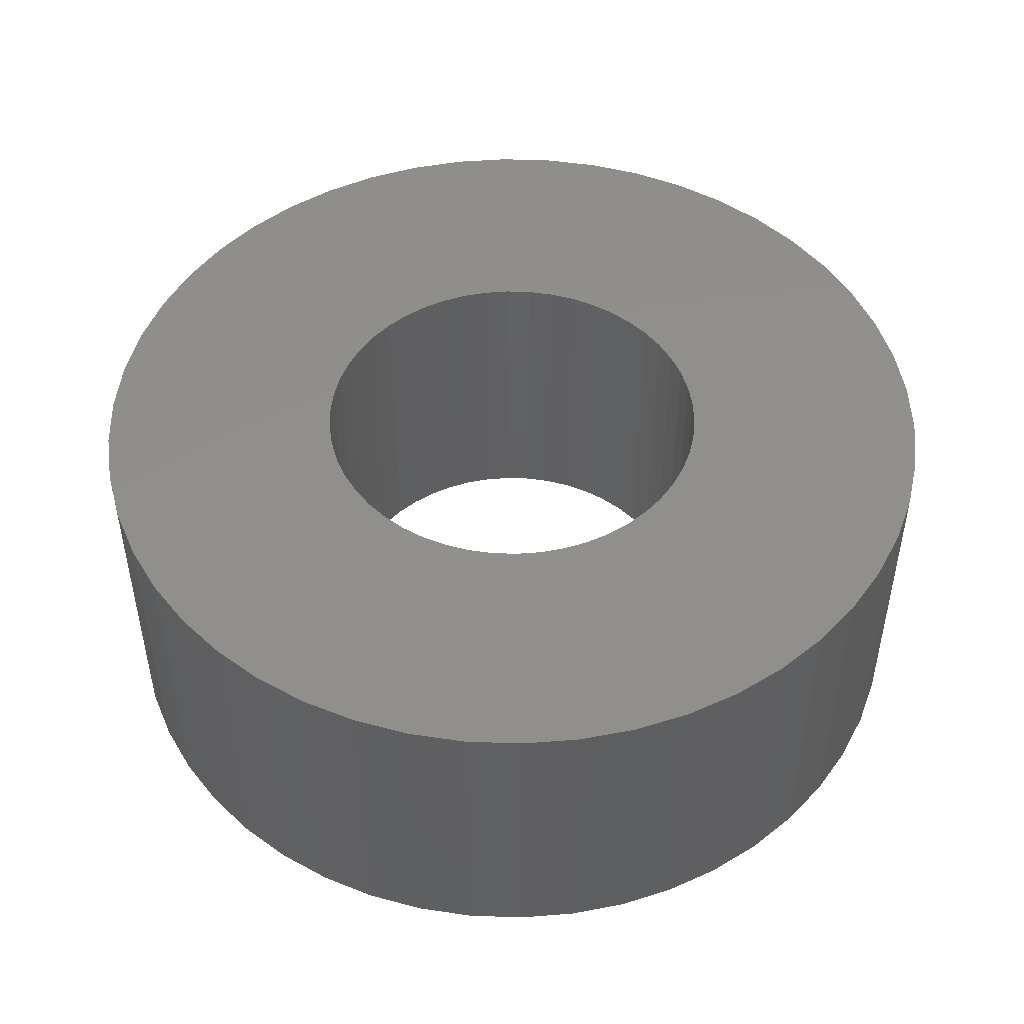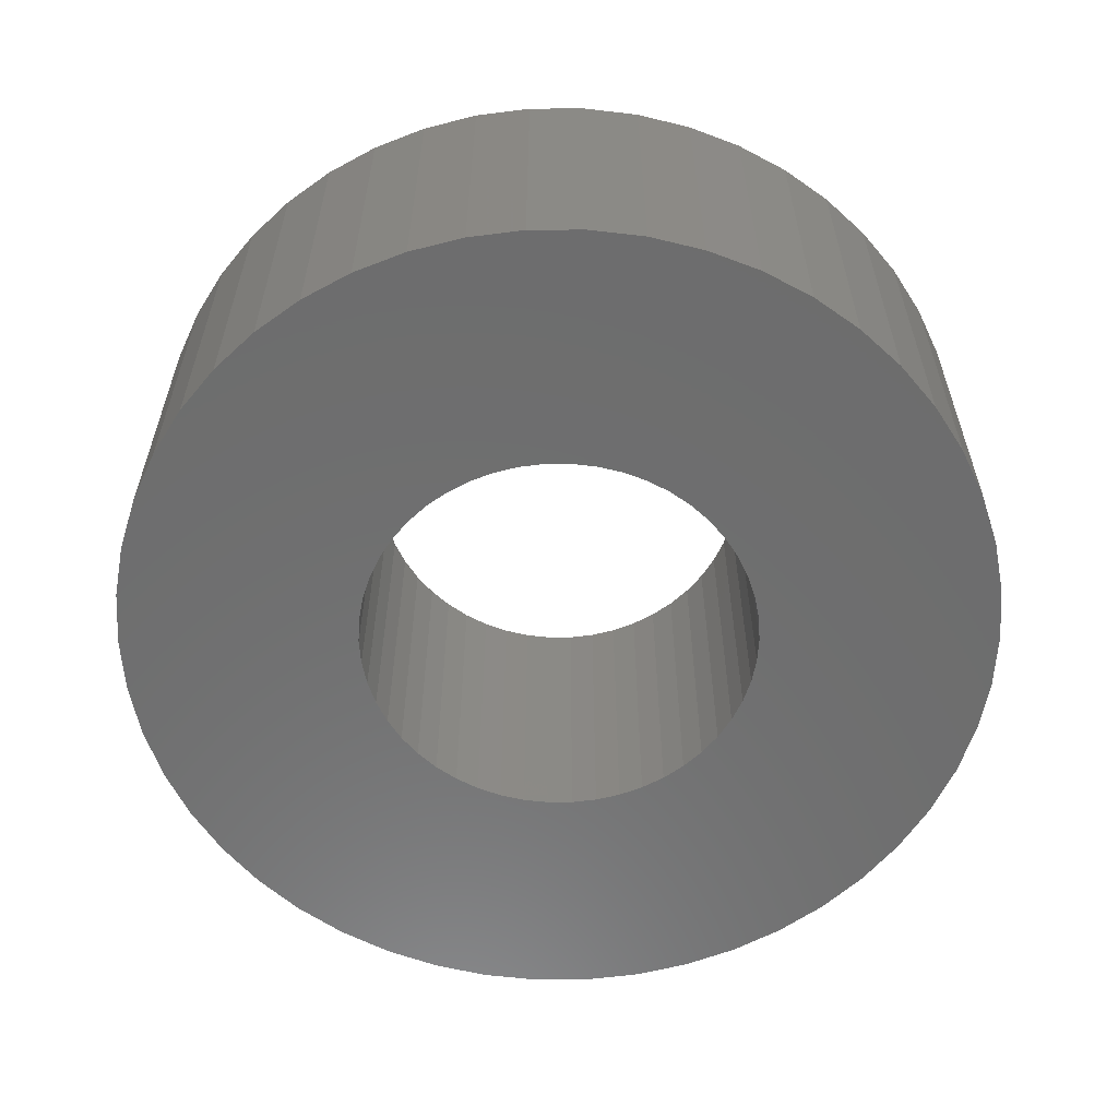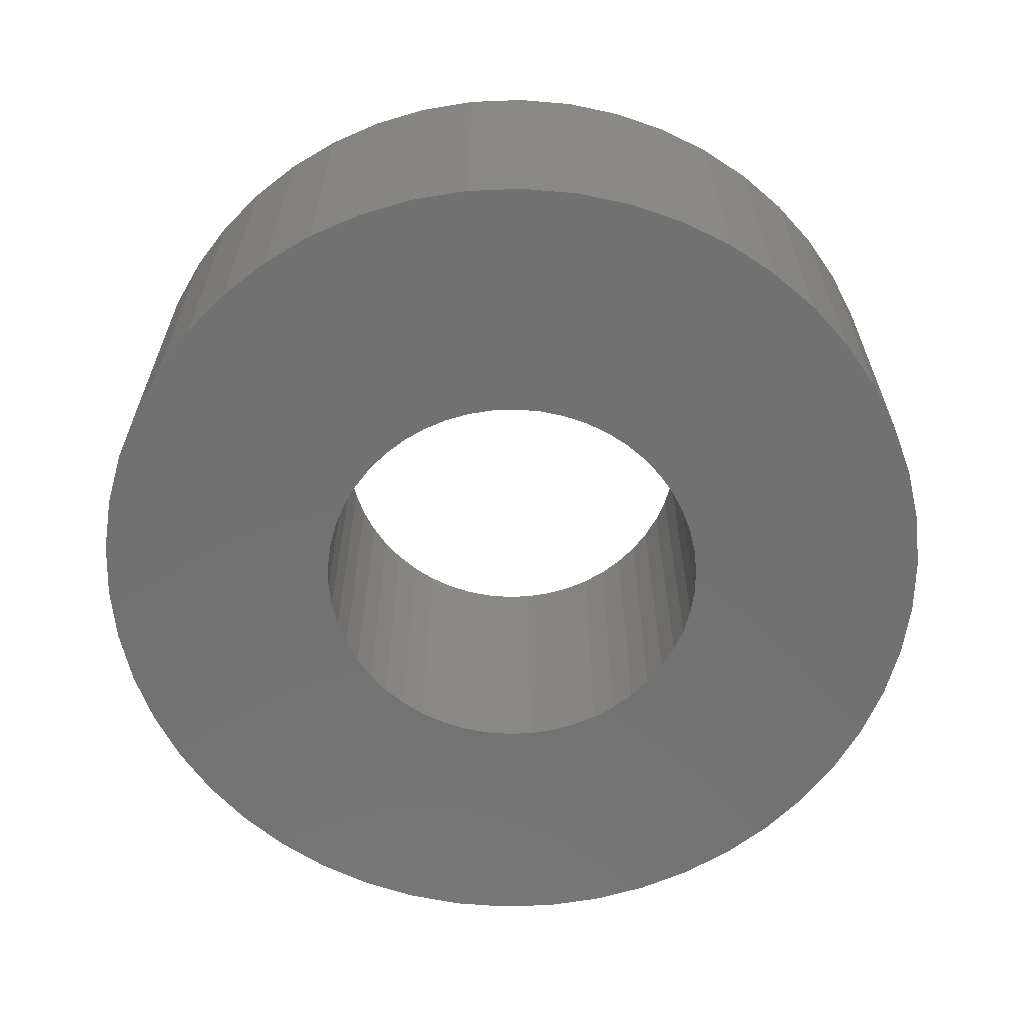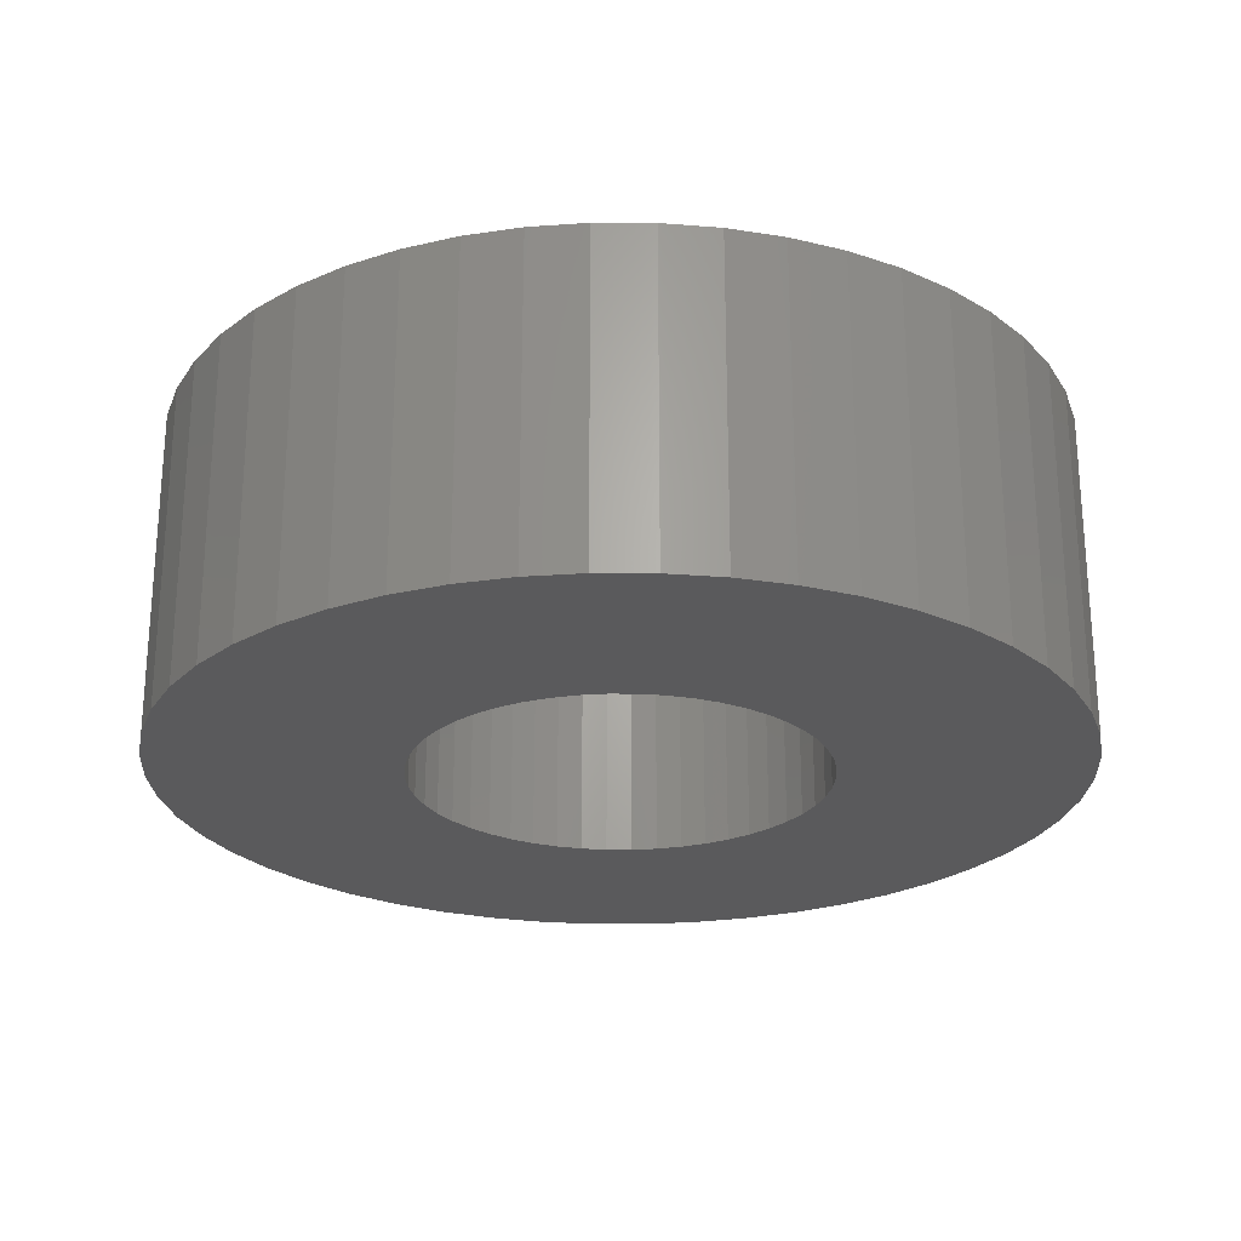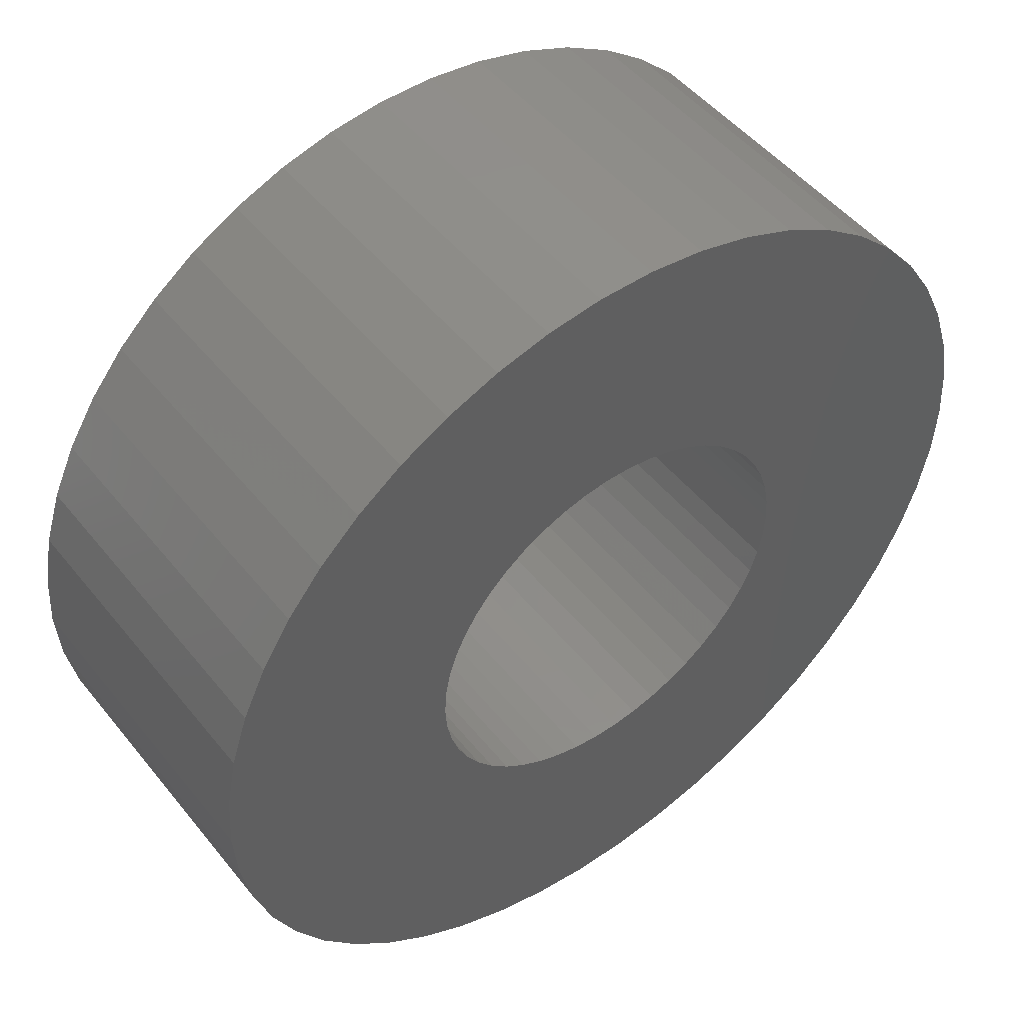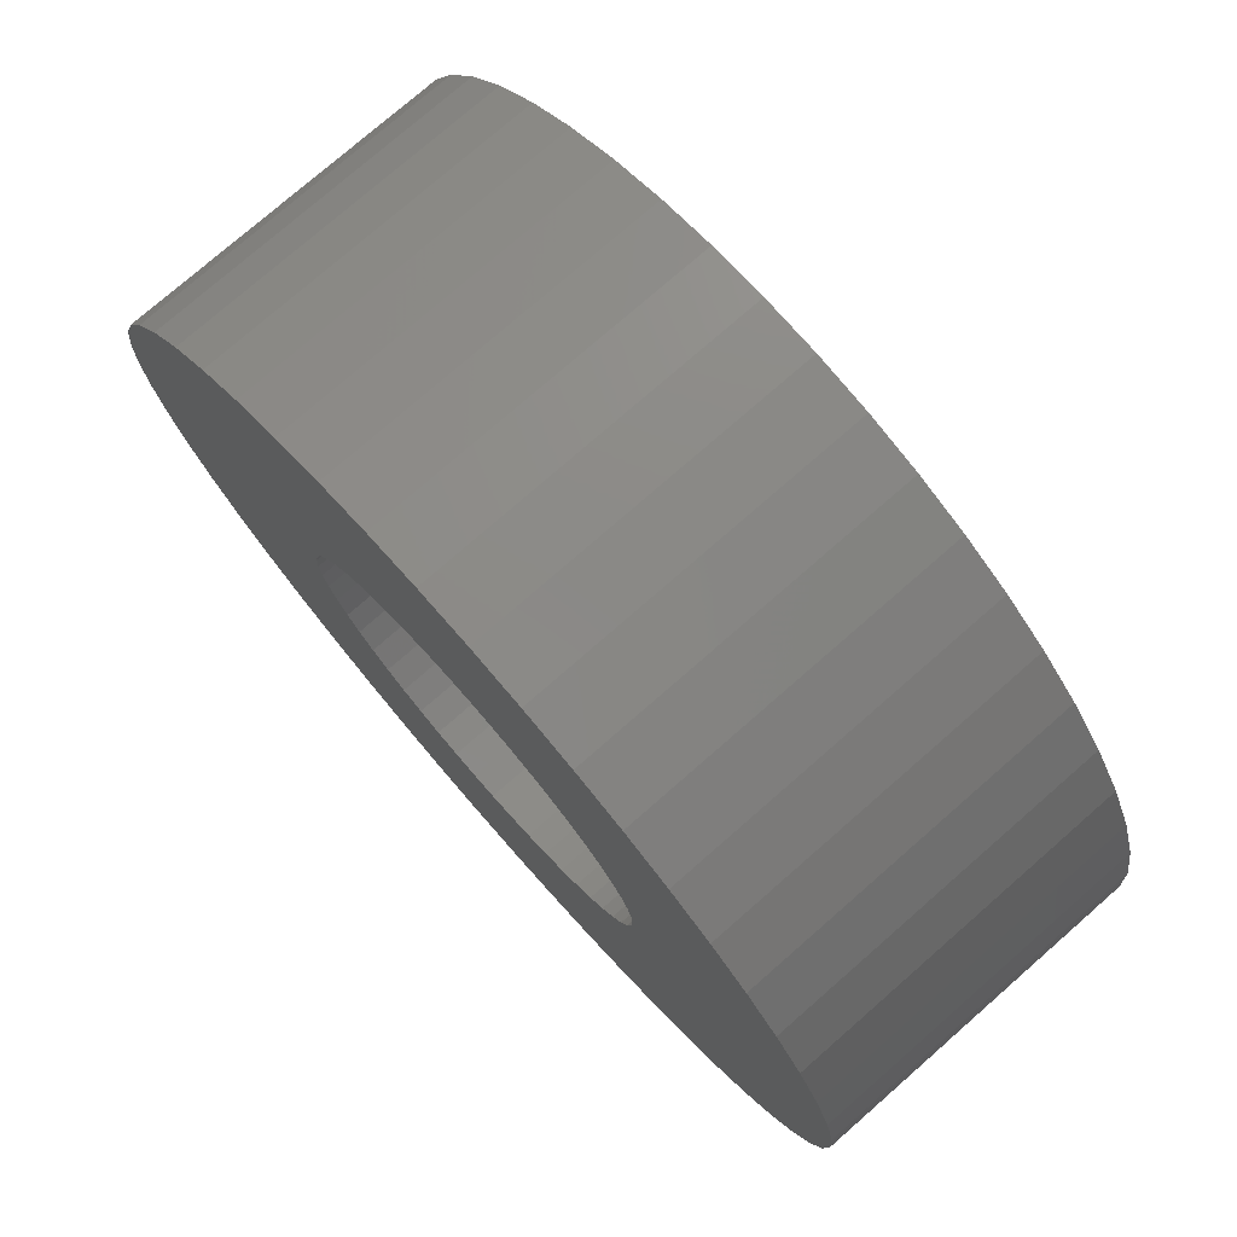
<metadata>
{"format":"stl","ext":"stl","renderer":"f3d","projection":"perspective","resolution":1024,"background":"white","views":[{"elev":48.4,"azim":-76.9,"up":"+Z"},{"elev":-59.5,"azim":79.5,"up":"+Z"},{"elev":-63.4,"azim":-55.3,"up":"+Z"},{"elev":-24.5,"azim":-22.0,"up":"+Z"},{"elev":49.2,"azim":142.9,"up":"+Y"},{"elev":76.4,"azim":48.8,"up":"+Y"}]}
</metadata>
<code>
# stl→obj: 200 verts, 400 faces
v 5.5 0 2
v 5.457 0.6893 -2
v 5.457 0.6893 2
v 5.5 0 -2
v -5.5 0 -2
v -5.457 0.6893 2
v -5.457 0.6893 -2
v -5.5 0 2
v 0.3453 5.489 -2
v -0.3453 5.489 2
v 0.3453 5.489 2
v -0.3453 5.489 -2
v 4.009 3.765 -2
v 3.506 4.238 2
v 4.009 3.765 2
v 3.506 4.238 -2
v -3.506 4.238 -2
v -4.009 3.765 2
v -3.506 4.238 2
v -4.009 3.765 -2
v -1.7 5.231 -2
v -2.342 4.977 2
v -1.7 5.231 2
v -2.342 4.977 -2
v 5.114 2.025 2
v 4.82 2.65 -2
v 4.82 2.65 2
v 5.114 2.025 -2
v 2.342 4.977 -2
v 1.7 5.231 2
v 2.342 4.977 2
v 1.7 5.231 -2
v 1.031 5.403 2
v 1.031 5.403 -2
v 2.947 4.644 2
v 2.947 4.644 -2
v -4.82 2.65 -2
v -4.45 3.233 2
v -4.45 3.233 -2
v -4.82 2.65 2
v -5.327 1.368 2
v -5.327 1.368 -2
v -2.947 4.644 -2
v -2.947 4.644 2
v -1.031 5.403 2
v -1.031 5.403 -2
v -1.7 -5.231 -2
v -1.031 -5.403 2
v -1.7 -5.231 2
v -1.031 -5.403 -2
v 0.3453 -5.489 -2
v 1.031 -5.403 2
v 0.3453 -5.489 2
v 1.031 -5.403 -2
v 5.327 1.368 2
v 5.327 1.368 -2
v 4.45 3.233 2
v 4.45 3.233 -2
v -5.114 2.025 -2
v -5.114 2.025 2
v 2.5 0 2
v 2.48 0.3133 2
v 5.457 -0.6893 2
v 2.421 0.6217 2
v 2.48 -0.3133 2
v 2.324 0.9203 2
v 5.327 -1.368 2
v 2.191 1.204 2
v 2.421 -0.6217 2
v 2.023 1.469 2
v 5.114 -2.025 2
v 1.822 1.711 2
v 2.324 -0.9203 2
v 1.594 1.926 2
v 4.82 -2.65 2
v 2.191 -1.204 2
v 1.34 2.111 2
v 1.064 2.262 2
v 0.7725 2.378 2
v 0.4685 2.456 2
v 0.157 2.495 2
v -0.157 2.495 2
v -0.4685 2.456 2
v -0.7725 2.378 2
v -1.064 2.262 2
v -1.34 2.111 2
v -1.594 1.926 2
v -1.822 1.711 2
v -2.023 1.469 2
v -2.191 1.204 2
v 4.45 -3.233 2
v 2.023 -1.469 2
v 4.009 -3.765 2
v 1.822 -1.711 2
v 3.506 -4.238 2
v 1.594 -1.926 2
v 2.947 -4.644 2
v 1.34 -2.111 2
v 2.342 -4.977 2
v 1.064 -2.262 2
v 1.7 -5.231 2
v 0.7725 -2.378 2
v 0.4685 -2.456 2
v 0.157 -2.495 2
v -0.157 -2.495 2
v -0.3453 -5.489 2
v -0.4685 -2.456 2
v -0.7725 -2.378 2
v -1.064 -2.262 2
v -2.342 -4.977 2
v -1.34 -2.111 2
v -2.947 -4.644 2
v -1.594 -1.926 2
v -3.506 -4.238 2
v -1.822 -1.711 2
v -4.009 -3.765 2
v -2.023 -1.469 2
v -4.45 -3.233 2
v -2.191 -1.204 2
v -4.82 -2.65 2
v -2.324 -0.9203 2
v -5.114 -2.025 2
v -2.421 -0.6217 2
v -5.327 -1.368 2
v -2.48 -0.3133 2
v -5.457 -0.6893 2
v -2.5 0 2
v -2.324 0.9203 2
v -2.421 0.6217 2
v -2.48 0.3133 2
v 5.457 -0.6893 -2
v 4.45 -3.233 -2
v 4.009 -3.765 -2
v -0.3453 -5.489 -2
v -5.457 -0.6893 -2
v -5.114 -2.025 -2
v -5.327 -1.368 -2
v 1.7 -5.231 -2
v 2.342 -4.977 -2
v 5.327 -1.368 -2
v 5.114 -2.025 -2
v 4.82 -2.65 -2
v 2.947 -4.644 -2
v 3.506 -4.238 -2
v -2.342 -4.977 -2
v -4.009 -3.765 -2
v -4.45 -3.233 -2
v 2.5 0 -2
v 2.48 -0.3133 -2
v 2.421 -0.6217 -2
v 2.48 0.3133 -2
v 2.324 -0.9203 -2
v 2.191 -1.204 -2
v 2.421 0.6217 -2
v 2.023 -1.469 -2
v 1.822 -1.711 -2
v 2.324 0.9203 -2
v 1.594 -1.926 -2
v 2.191 1.204 -2
v 1.34 -2.111 -2
v 1.064 -2.262 -2
v 0.7725 -2.378 -2
v 0.4685 -2.456 -2
v 0.157 -2.495 -2
v -0.157 -2.495 -2
v -0.4685 -2.456 -2
v -0.7725 -2.378 -2
v -1.064 -2.262 -2
v -1.34 -2.111 -2
v -2.947 -4.644 -2
v -1.594 -1.926 -2
v -3.506 -4.238 -2
v -1.822 -1.711 -2
v -2.023 -1.469 -2
v -2.191 -1.204 -2
v -4.82 -2.65 -2
v 2.023 1.469 -2
v 1.822 1.711 -2
v 1.594 1.926 -2
v 1.34 2.111 -2
v 1.064 2.262 -2
v 0.7725 2.378 -2
v 0.4685 2.456 -2
v 0.157 2.495 -2
v -0.157 2.495 -2
v -0.4685 2.456 -2
v -0.7725 2.378 -2
v -1.064 2.262 -2
v -1.34 2.111 -2
v -1.594 1.926 -2
v -1.822 1.711 -2
v -2.023 1.469 -2
v -2.191 1.204 -2
v -2.324 0.9203 -2
v -2.421 0.6217 -2
v -2.48 0.3133 -2
v -2.5 0 -2
v -2.324 -0.9203 -2
v -2.421 -0.6217 -2
v -2.48 -0.3133 -2
f 1 2 3
f 2 1 4
f 5 6 7
f 6 5 8
f 9 10 11
f 10 9 12
f 13 14 15
f 14 13 16
f 17 18 19
f 18 17 20
f 21 22 23
f 22 21 24
f 25 26 27
f 26 25 28
f 29 30 31
f 30 29 32
f 32 33 30
f 33 32 34
f 16 35 14
f 35 16 36
f 37 38 39
f 38 37 40
f 39 18 20
f 18 39 38
f 7 41 42
f 41 7 6
f 43 19 44
f 19 43 17
f 12 45 10
f 45 12 46
f 47 48 49
f 48 47 50
f 51 52 53
f 52 51 54
f 55 28 25
f 28 55 56
f 3 56 55
f 56 3 2
f 57 13 15
f 13 57 58
f 27 58 57
f 58 27 26
f 34 11 33
f 11 34 9
f 36 31 35
f 31 36 29
f 59 40 37
f 40 59 60
f 61 1 3
f 62 3 55
f 1 61 63
f 64 55 25
f 65 63 61
f 66 25 27
f 63 65 67
f 68 27 57
f 69 67 65
f 70 57 15
f 67 69 71
f 72 15 14
f 73 71 69
f 74 14 35
f 71 73 75
f 76 75 73
f 3 62 61
f 55 64 62
f 77 35 31
f 25 66 64
f 27 68 66
f 57 70 68
f 15 72 70
f 78 31 30
f 14 74 72
f 35 77 74
f 31 78 77
f 79 30 33
f 30 79 78
f 33 80 79
f 11 80 33
f 11 81 80
f 11 82 81
f 10 82 11
f 10 83 82
f 45 83 10
f 83 45 84
f 23 84 45
f 84 23 85
f 22 85 23
f 85 22 86
f 44 86 22
f 86 44 87
f 19 87 44
f 87 19 88
f 18 88 19
f 88 18 89
f 38 89 18
f 89 38 90
f 40 90 38
f 75 76 91
f 92 91 76
f 91 92 93
f 94 93 92
f 93 94 95
f 96 95 94
f 95 96 97
f 98 97 96
f 97 98 99
f 100 99 98
f 99 100 101
f 102 101 100
f 101 102 52
f 103 52 102
f 103 53 52
f 104 53 103
f 105 53 104
f 105 106 53
f 107 106 105
f 48 107 108
f 107 48 106
f 49 108 109
f 110 109 111
f 112 111 113
f 108 49 48
f 114 113 115
f 116 115 117
f 118 117 119
f 120 119 121
f 109 110 49
f 122 121 123
f 124 123 125
f 126 125 127
f 90 40 128
f 111 112 110
f 60 128 40
f 113 114 112
f 128 60 129
f 115 116 114
f 41 129 60
f 117 118 116
f 129 41 130
f 119 120 118
f 6 130 41
f 121 122 120
f 130 6 127
f 123 124 122
f 8 127 6
f 125 126 124
f 127 8 126
f 63 4 1
f 4 63 131
f 93 132 91
f 132 93 133
f 50 106 48
f 106 50 134
f 135 8 5
f 8 135 126
f 136 124 137
f 124 136 122
f 138 99 101
f 99 138 139
f 54 101 52
f 101 54 138
f 42 60 59
f 60 42 41
f 24 44 22
f 44 24 43
f 46 23 45
f 23 46 21
f 71 140 67
f 140 71 141
f 67 131 63
f 131 67 140
f 91 142 75
f 142 91 132
f 139 97 99
f 97 139 143
f 144 93 95
f 93 144 133
f 75 141 71
f 141 75 142
f 145 49 110
f 49 145 47
f 146 118 147
f 118 146 116
f 137 126 135
f 126 137 124
f 148 4 131
f 149 131 140
f 4 148 2
f 150 140 141
f 151 2 148
f 152 141 142
f 2 151 56
f 153 142 132
f 154 56 151
f 155 132 133
f 56 154 28
f 156 133 144
f 157 28 154
f 158 144 143
f 28 157 26
f 159 26 157
f 131 149 148
f 140 150 149
f 160 143 139
f 141 152 150
f 142 153 152
f 132 155 153
f 133 156 155
f 161 139 138
f 144 158 156
f 143 160 158
f 139 161 160
f 162 138 54
f 138 162 161
f 54 163 162
f 51 163 54
f 51 164 163
f 51 165 164
f 134 165 51
f 134 166 165
f 50 166 134
f 166 50 167
f 47 167 50
f 167 47 168
f 145 168 47
f 168 145 169
f 170 169 145
f 169 170 171
f 172 171 170
f 171 172 173
f 146 173 172
f 173 146 174
f 147 174 146
f 174 147 175
f 176 175 147
f 26 159 58
f 177 58 159
f 58 177 13
f 178 13 177
f 13 178 16
f 179 16 178
f 16 179 36
f 180 36 179
f 36 180 29
f 181 29 180
f 29 181 32
f 182 32 181
f 32 182 34
f 183 34 182
f 183 9 34
f 184 9 183
f 185 9 184
f 185 12 9
f 186 12 185
f 46 186 187
f 186 46 12
f 21 187 188
f 24 188 189
f 43 189 190
f 187 21 46
f 17 190 191
f 20 191 192
f 39 192 193
f 37 193 194
f 188 24 21
f 59 194 195
f 42 195 196
f 7 196 197
f 175 176 198
f 189 43 24
f 136 198 176
f 190 17 43
f 198 136 199
f 191 20 17
f 137 199 136
f 192 39 20
f 199 137 200
f 193 37 39
f 135 200 137
f 194 59 37
f 200 135 197
f 195 42 59
f 5 197 135
f 196 7 42
f 197 5 7
f 143 95 97
f 95 143 144
f 134 53 106
f 53 134 51
f 146 114 116
f 114 146 172
f 176 122 136
f 122 176 120
f 147 120 176
f 120 147 118
f 170 110 112
f 110 170 145
f 172 112 114
f 112 172 170
f 148 62 151
f 62 148 61
f 127 196 130
f 196 127 197
f 185 81 82
f 81 185 184
f 179 72 74
f 72 179 178
f 191 87 88
f 87 191 190
f 188 84 85
f 84 188 187
f 156 92 155
f 92 156 94
f 157 68 159
f 68 157 66
f 182 78 79
f 78 182 181
f 183 79 80
f 79 183 182
f 180 74 77
f 74 180 179
f 128 193 90
f 193 128 194
f 90 192 89
f 192 90 193
f 130 195 129
f 195 130 196
f 190 86 87
f 86 190 189
f 186 82 83
f 82 186 185
f 166 108 107
f 108 166 167
f 163 104 103
f 104 163 164
f 154 66 157
f 66 154 64
f 151 64 154
f 64 151 62
f 177 72 178
f 72 177 70
f 159 70 177
f 70 159 68
f 184 80 81
f 80 184 183
f 181 77 78
f 77 181 180
f 149 61 148
f 61 149 65
f 158 98 96
f 98 158 160
f 153 73 152
f 73 153 76
f 155 76 153
f 76 155 92
f 165 107 105
f 107 165 166
f 119 198 121
f 198 119 175
f 125 197 127
f 197 125 200
f 121 199 123
f 199 121 198
f 156 96 94
f 96 156 158
f 161 102 100
f 102 161 162
f 162 103 102
f 103 162 163
f 89 191 88
f 191 89 192
f 129 194 128
f 194 129 195
f 189 85 86
f 85 189 188
f 187 83 84
f 83 187 186
f 152 69 150
f 69 152 73
f 150 65 149
f 65 150 69
f 167 109 108
f 109 167 168
f 123 200 125
f 200 123 199
f 160 100 98
f 100 160 161
f 164 105 104
f 105 164 165
f 171 115 113
f 115 171 173
f 115 174 117
f 174 115 173
f 117 175 119
f 175 117 174
f 168 111 109
f 111 168 169
f 169 113 111
f 113 169 171

</code>
